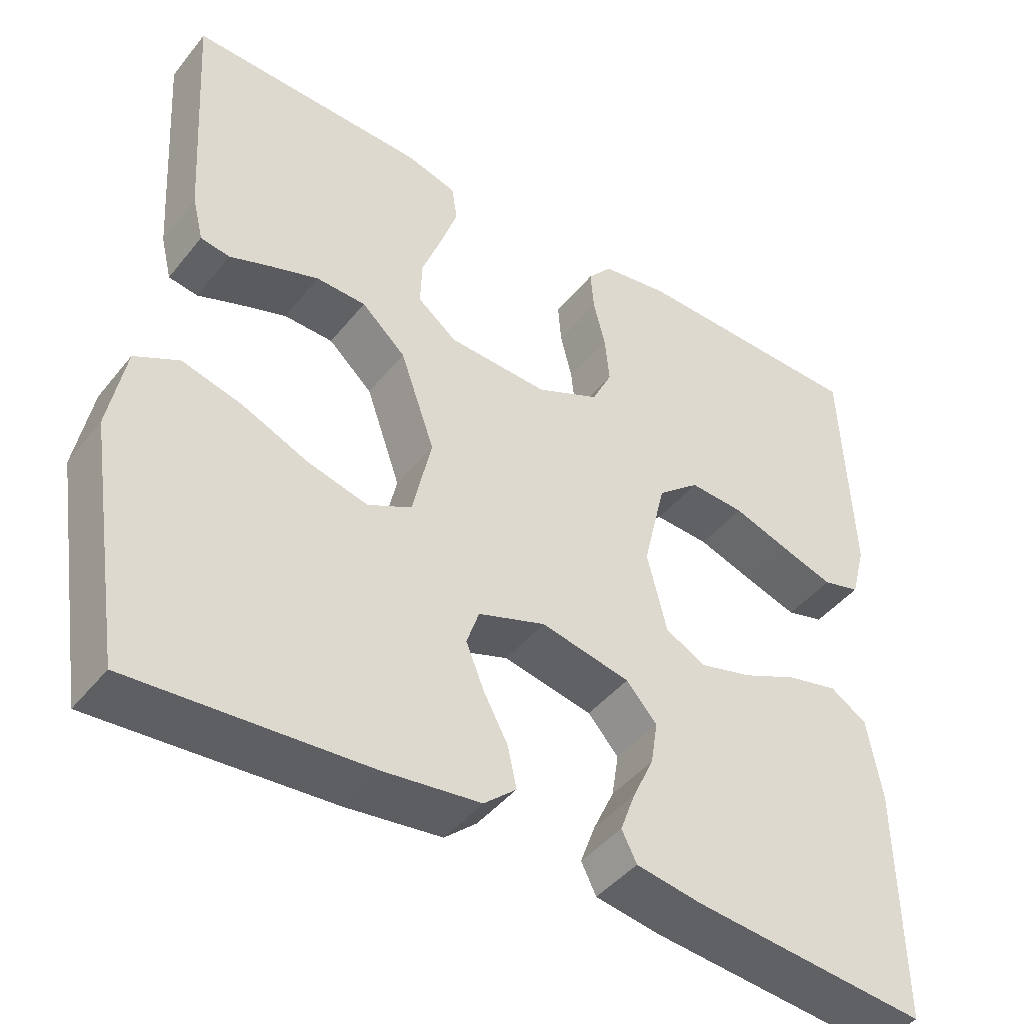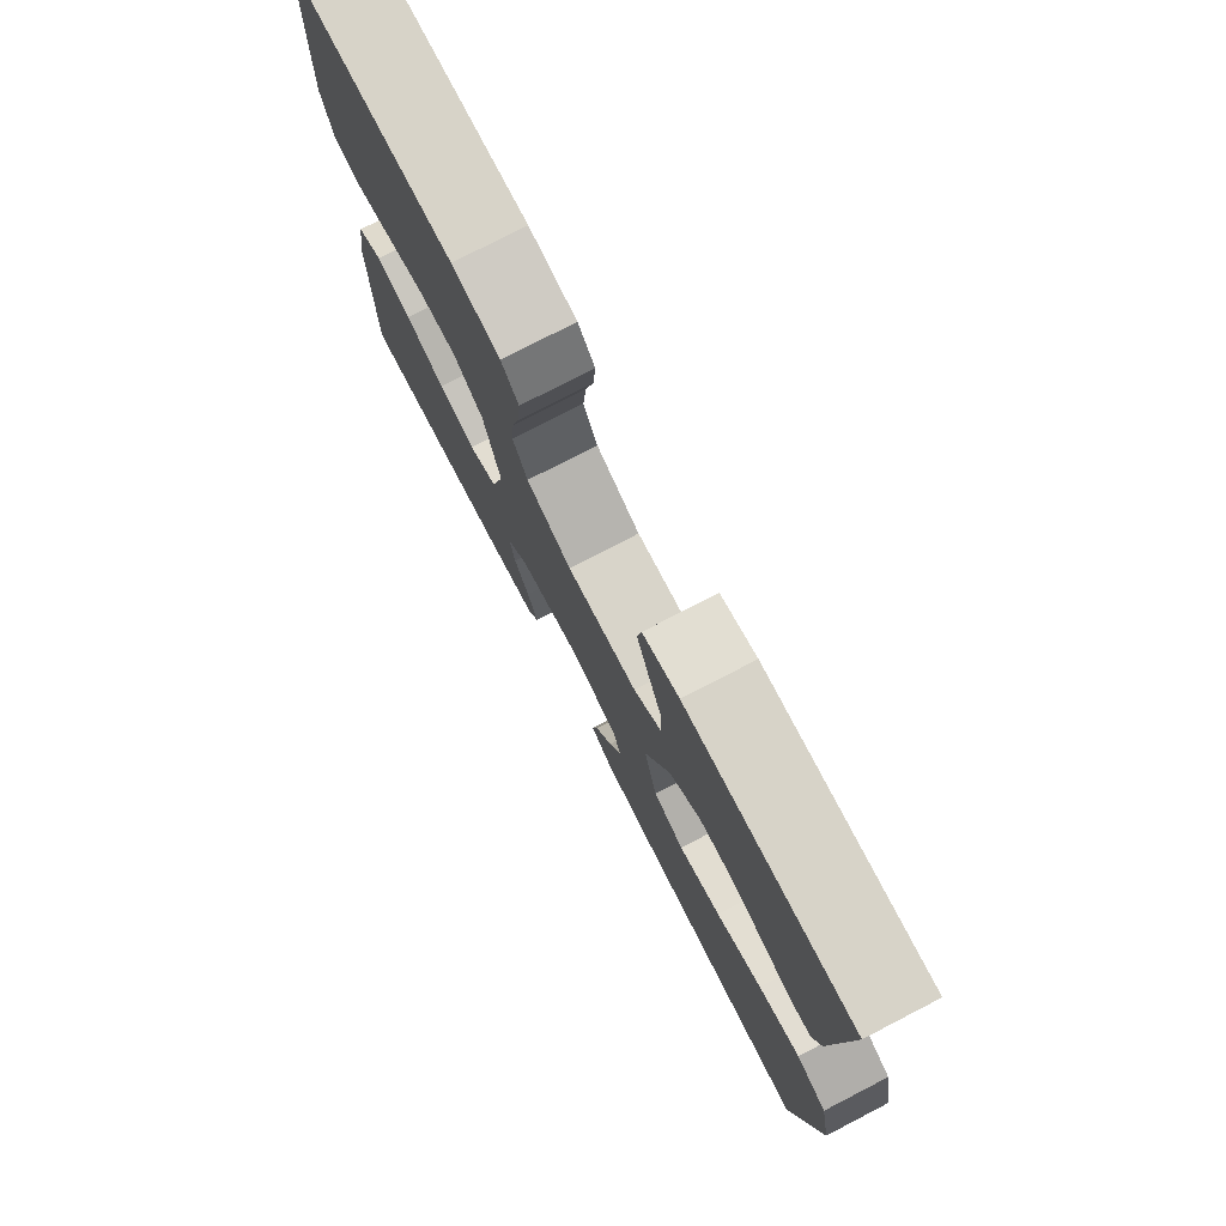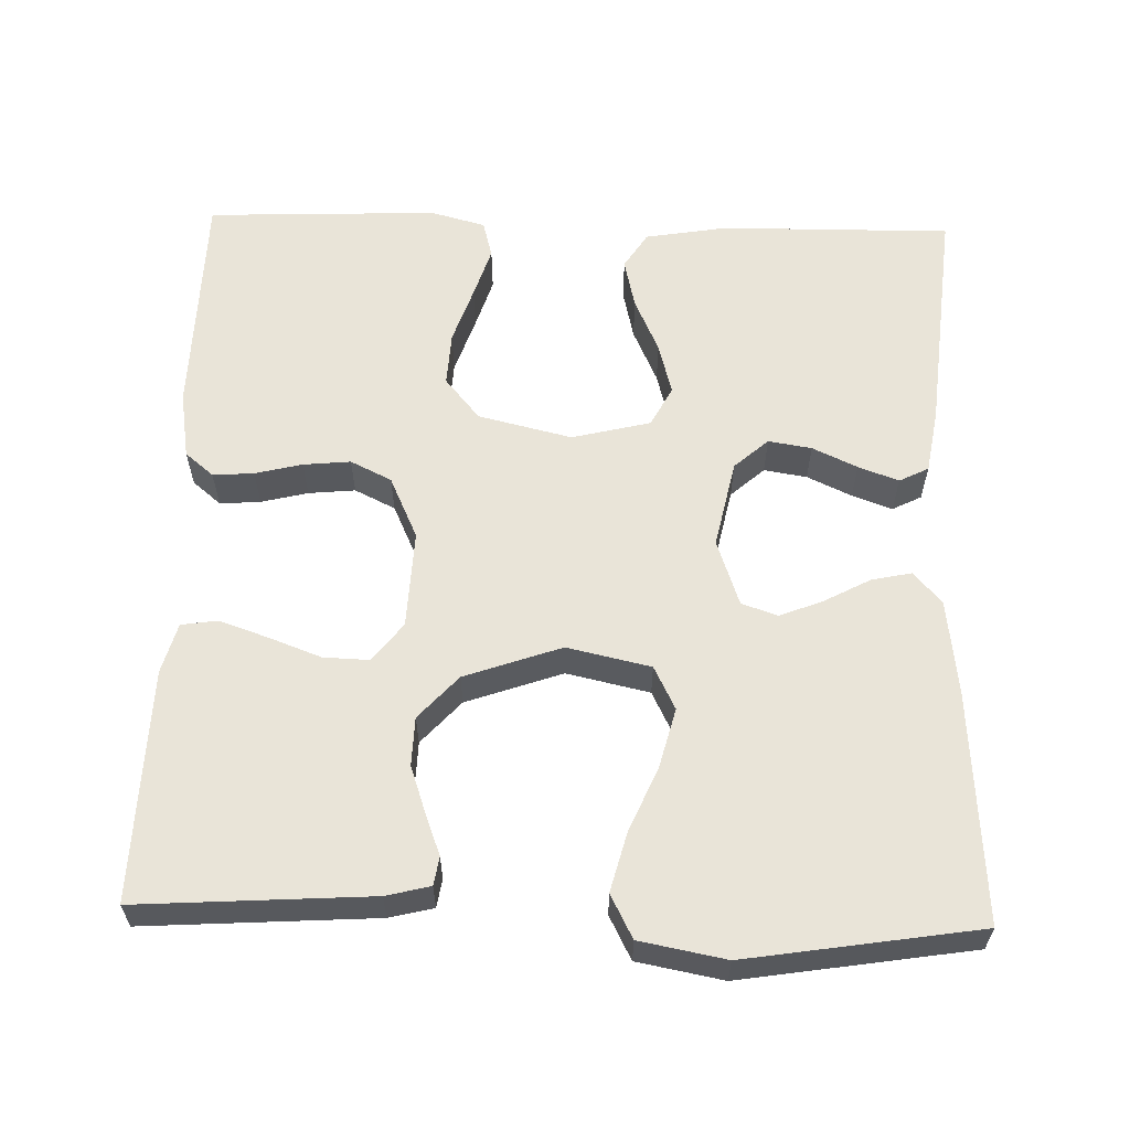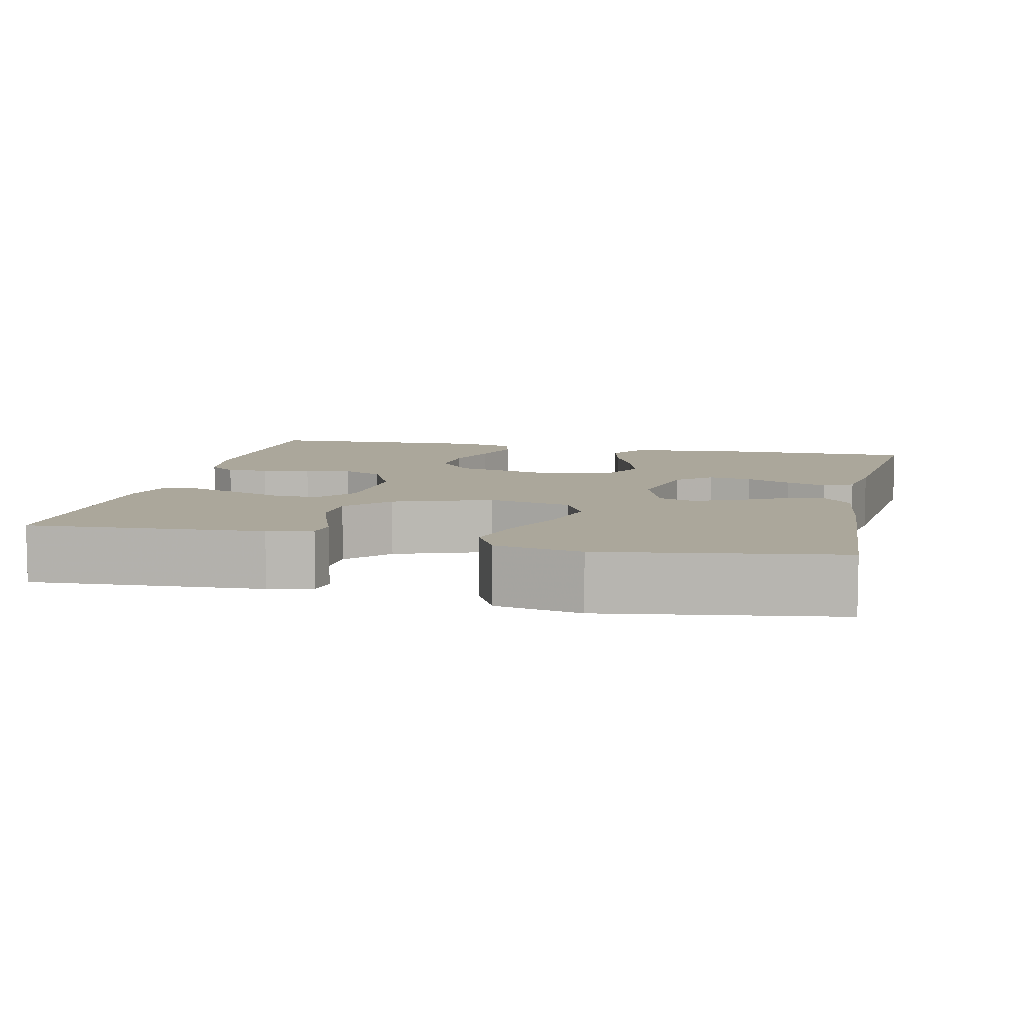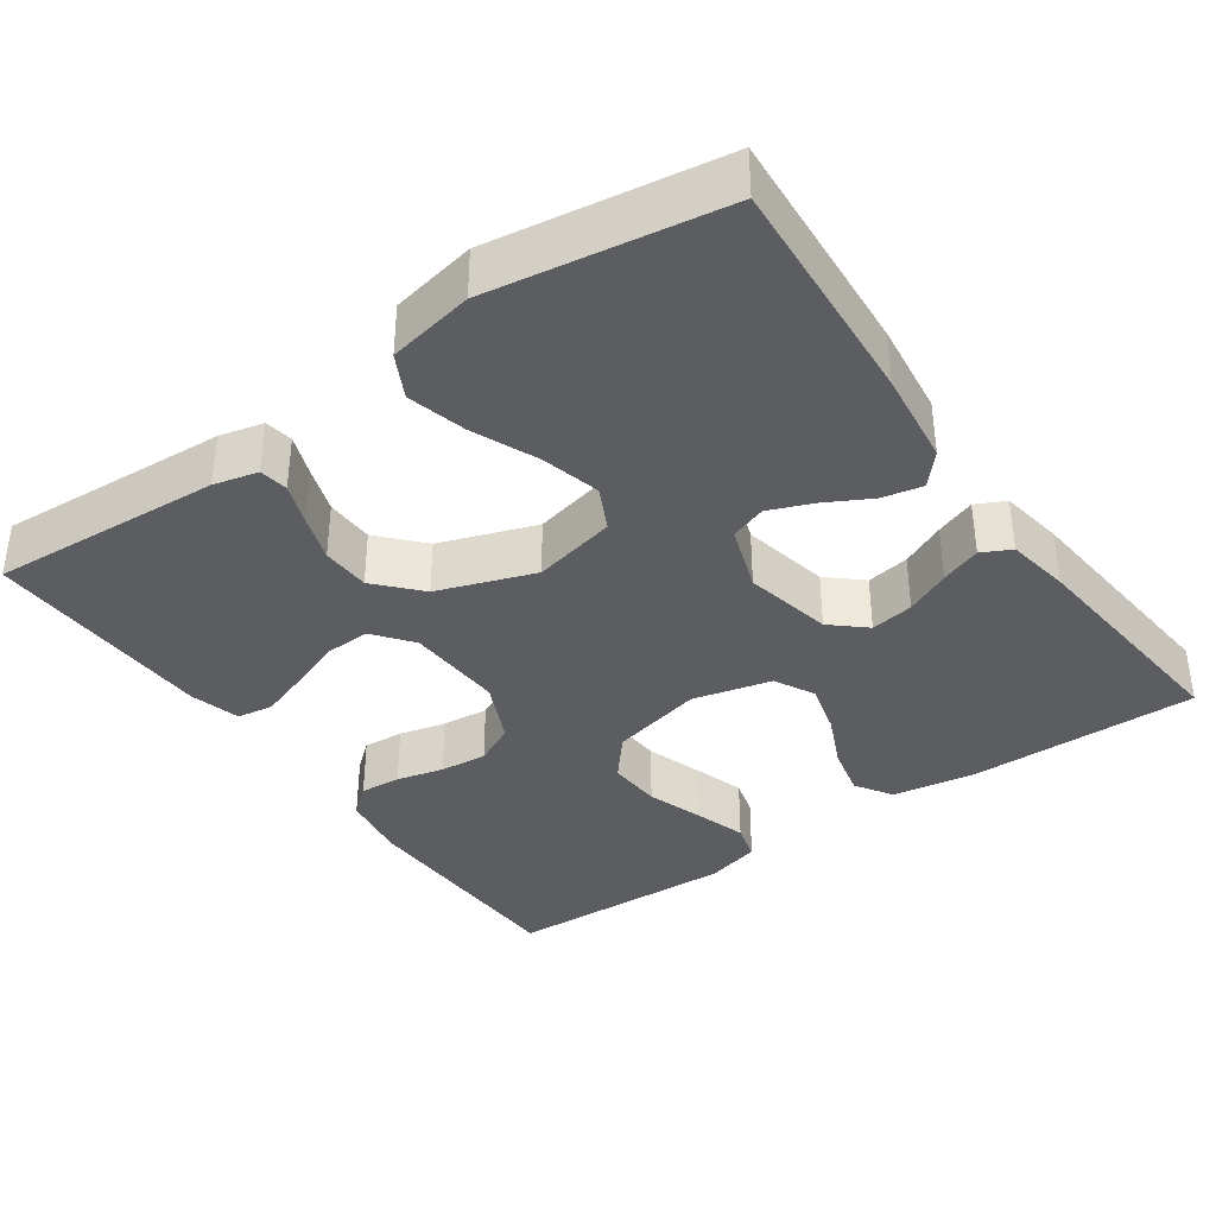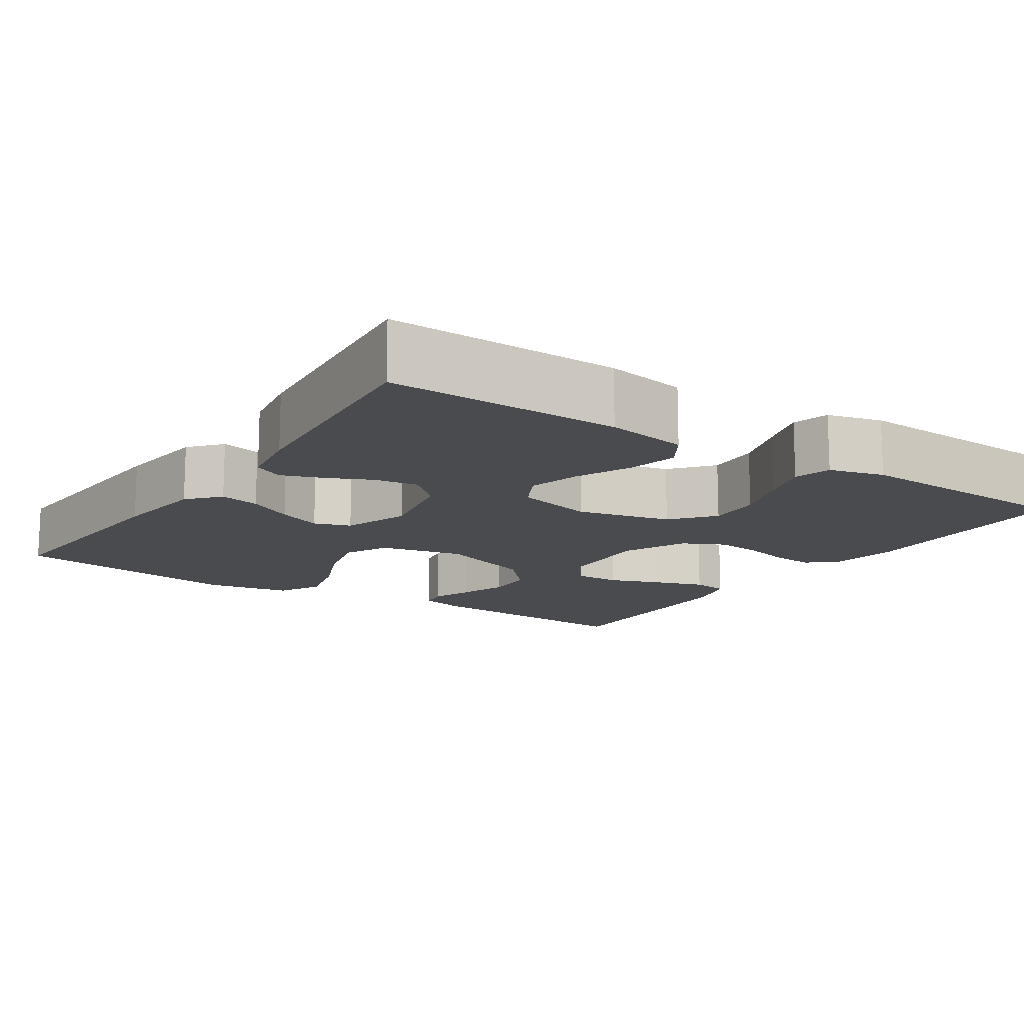
<metadata>
{"format":"obj","ext":"obj","renderer":"f3d","projection":"perspective","resolution":1024,"background":"white","views":[{"elev":-44.2,"azim":144.2,"up":"+Z"},{"elev":77.4,"azim":62.7,"up":"+Z"},{"elev":60.3,"azim":91.6,"up":"+Y"},{"elev":8.1,"azim":102.8,"up":"+Y"},{"elev":-37.1,"azim":125.1,"up":"+Y"},{"elev":-13.9,"azim":-123.7,"up":"+Y"}]}
</metadata>
<code>
v -0.5 0.07 -0.5
v -0.497 0.07 -0.2
v -0.479 0.07 -0.094
v -0.432 0.07 -0.064
v -0.367 0.07 -0.079
v -0.296 0.07 -0.111
v -0.229 0.07 -0.129
v -0.177 0.07 -0.102
v -0.152 0.07 0
v -0.181 0.07 0.121
v -0.235 0.07 0.166
v -0.305 0.07 0.162
v -0.379 0.07 0.137
v -0.445 0.07 0.116
v -0.493 0.07 0.129
v -0.512 0.07 0.2
v -0.5 0.07 0.5
v -0.2 0.07 0.507
v -0.113 0.07 0.493
v -0.082 0.07 0.456
v -0.086 0.07 0.403
v -0.101 0.07 0.342
v -0.107 0.07 0.281
v -0.081 0.07 0.228
v 0 0.07 0.191
v 0.127 0.07 0.197
v 0.177 0.07 0.236
v 0.175 0.07 0.295
v 0.15 0.07 0.362
v 0.128 0.07 0.426
v 0.135 0.07 0.473
v 0.2 0.07 0.491
v 0.5 0.07 0.5
v 0.481 0.07 0.2
v 0.467 0.07 0.143
v 0.43 0.07 0.137
v 0.377 0.07 0.157
v 0.316 0.07 0.178
v 0.253 0.07 0.176
v 0.197 0.07 0.125
v 0.153 0.07 0
v 0.177 0.07 -0.108
v 0.233 0.07 -0.136
v 0.31 0.07 -0.116
v 0.394 0.07 -0.08
v 0.47 0.07 -0.06
v 0.526 0.07 -0.089
v 0.547 0.07 -0.2
v 0.5 0.07 -0.5
v 0.2 0.07 -0.48
v 0.078 0.07 -0.465
v 0.037 0.07 -0.429
v 0.048 0.07 -0.377
v 0.079 0.07 -0.319
v 0.102 0.07 -0.262
v 0.086 0.07 -0.215
v 0 0.07 -0.185
v -0.114 0.07 -0.209
v -0.153 0.07 -0.253
v -0.144 0.07 -0.309
v -0.117 0.07 -0.367
v -0.098 0.07 -0.419
v -0.117 0.07 -0.457
v -0.2 0.07 -0.471
v -0.5 0 -0.5
v -0.497 0 -0.2
v -0.479 0 -0.094
v -0.432 0 -0.064
v -0.367 0 -0.079
v -0.296 0 -0.111
v -0.229 0 -0.129
v -0.177 0 -0.102
v -0.152 0 0
v -0.181 0 0.121
v -0.235 0 0.166
v -0.305 0 0.162
v -0.379 0 0.137
v -0.445 0 0.116
v -0.493 0 0.129
v -0.512 0 0.2
v -0.5 0 0.5
v -0.2 0 0.507
v -0.113 0 0.493
v -0.082 0 0.456
v -0.086 0 0.403
v -0.101 0 0.342
v -0.107 0 0.281
v -0.081 0 0.228
v 0 0 0.191
v 0.127 0 0.197
v 0.177 0 0.236
v 0.175 0 0.295
v 0.15 0 0.362
v 0.128 0 0.426
v 0.135 0 0.473
v 0.2 0 0.491
v 0.5 0 0.5
v 0.481 0 0.2
v 0.467 0 0.143
v 0.43 0 0.137
v 0.377 0 0.157
v 0.316 0 0.178
v 0.253 0 0.176
v 0.197 0 0.125
v 0.153 0 0
v 0.177 0 -0.108
v 0.233 0 -0.136
v 0.31 0 -0.116
v 0.394 0 -0.08
v 0.47 0 -0.06
v 0.526 0 -0.089
v 0.547 0 -0.2
v 0.5 0 -0.5
v 0.2 0 -0.48
v 0.078 0 -0.465
v 0.037 0 -0.429
v 0.048 0 -0.377
v 0.079 0 -0.319
v 0.102 0 -0.262
v 0.086 0 -0.215
v 0 0 -0.185
v -0.114 0 -0.209
v -0.153 0 -0.253
v -0.144 0 -0.309
v -0.117 0 -0.367
v -0.098 0 -0.419
v -0.117 0 -0.457
v -0.2 0 -0.471
f 4 5 6
f 3 4 6
f 2 3 6
f 1 2 6
f 64 1 6
f 63 64 6
f 62 63 6
f 61 62 6
f 60 61 6
f 59 60 6 7
f 58 59 7 8
f 57 58 8 9
f 56 57 9 10
f 52 53 54
f 51 52 54
f 50 51 54
f 49 50 54
f 48 49 54
f 47 48 54
f 46 47 54
f 45 46 54
f 44 45 54
f 43 44 54 55
f 42 43 55 56
f 35 36 37
f 34 35 37
f 33 34 37
f 32 33 37
f 31 32 37
f 30 31 37
f 29 30 37
f 28 29 37
f 27 28 37 38
f 26 27 38 39
f 20 21 22
f 19 20 22
f 18 19 22
f 17 18 22
f 16 17 22
f 15 16 22
f 14 15 22
f 13 14 22
f 12 13 22
f 11 12 22 23
f 10 11 23 24
f 10 24 25
f 56 10 25
f 42 56 25
f 41 42 25
f 40 41 25 26
f 26 39 40
f 70 69 68
f 70 68 67
f 70 67 66
f 70 66 65
f 70 65 128
f 70 128 127
f 70 127 126
f 70 126 125
f 70 125 124
f 71 70 124 123
f 72 71 123 122
f 73 72 122 121
f 74 73 121 120
f 118 117 116
f 118 116 115
f 118 115 114
f 118 114 113
f 118 113 112
f 118 112 111
f 118 111 110
f 118 110 109
f 118 109 108
f 119 118 108 107
f 120 119 107 106
f 101 100 99
f 101 99 98
f 101 98 97
f 101 97 96
f 101 96 95
f 101 95 94
f 101 94 93
f 101 93 92
f 102 101 92 91
f 103 102 91 90
f 86 85 84
f 86 84 83
f 86 83 82
f 86 82 81
f 86 81 80
f 86 80 79
f 86 79 78
f 86 78 77
f 86 77 76
f 87 86 76 75
f 88 87 75 74
f 89 88 74
f 89 74 120
f 89 120 106
f 89 106 105
f 90 89 105 104
f 104 103 90
f 1 65 66 2
f 2 66 67 3
f 3 67 68 4
f 4 68 69 5
f 5 69 70 6
f 6 70 71 7
f 7 71 72 8
f 8 72 73 9
f 9 73 74 10
f 10 74 75 11
f 11 75 76 12
f 12 76 77 13
f 13 77 78 14
f 14 78 79 15
f 15 79 80 16
f 16 80 81 17
f 17 81 82 18
f 18 82 83 19
f 19 83 84 20
f 20 84 85 21
f 21 85 86 22
f 22 86 87 23
f 23 87 88 24
f 24 88 89 25
f 25 89 90 26
f 26 90 91 27
f 27 91 92 28
f 28 92 93 29
f 29 93 94 30
f 30 94 95 31
f 31 95 96 32
f 32 96 97 33
f 33 97 98 34
f 34 98 99 35
f 35 99 100 36
f 36 100 101 37
f 37 101 102 38
f 38 102 103 39
f 39 103 104 40
f 40 104 105 41
f 41 105 106 42
f 42 106 107 43
f 43 107 108 44
f 44 108 109 45
f 45 109 110 46
f 46 110 111 47
f 47 111 112 48
f 48 112 113 49
f 49 113 114 50
f 50 114 115 51
f 51 115 116 52
f 52 116 117 53
f 53 117 118 54
f 54 118 119 55
f 55 119 120 56
f 56 120 121 57
f 57 121 122 58
f 58 122 123 59
f 59 123 124 60
f 60 124 125 61
f 61 125 126 62
f 62 126 127 63
f 63 127 128 64
f 64 128 65 1

</code>
